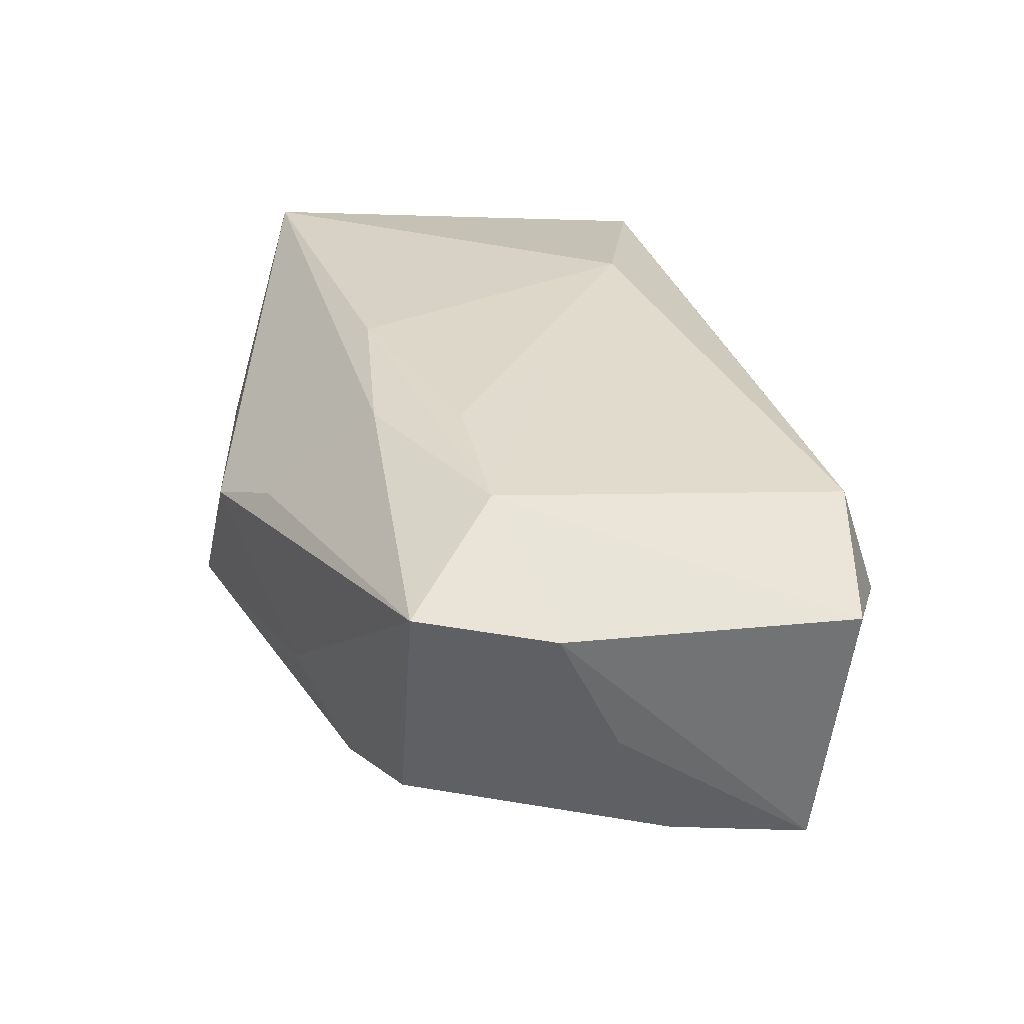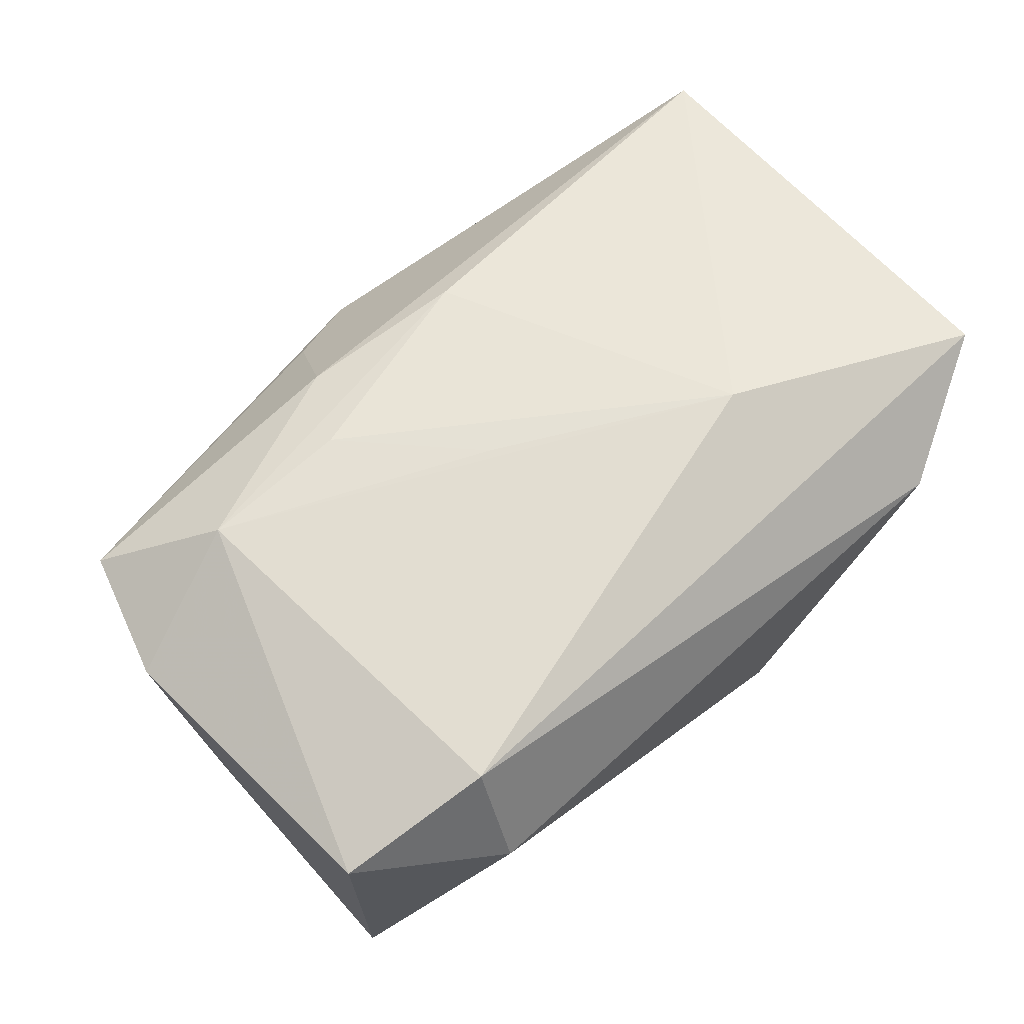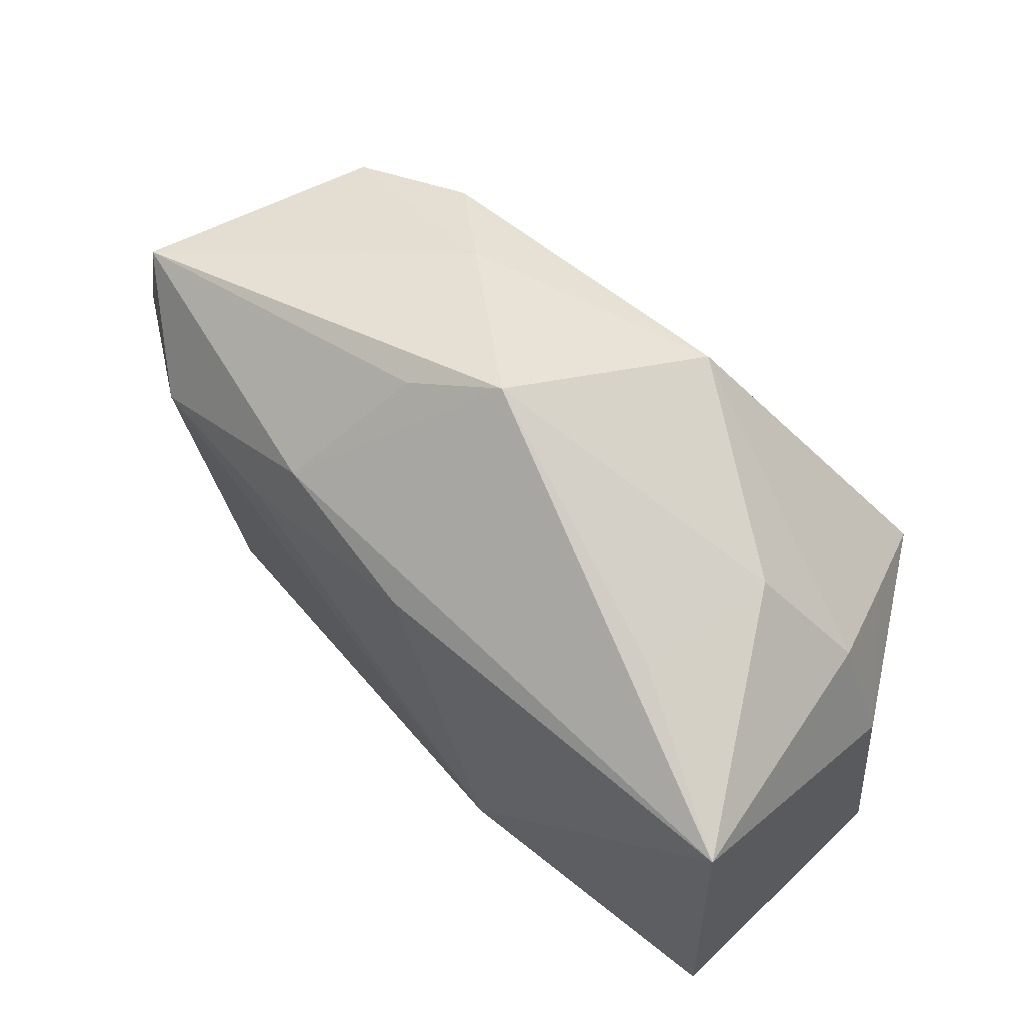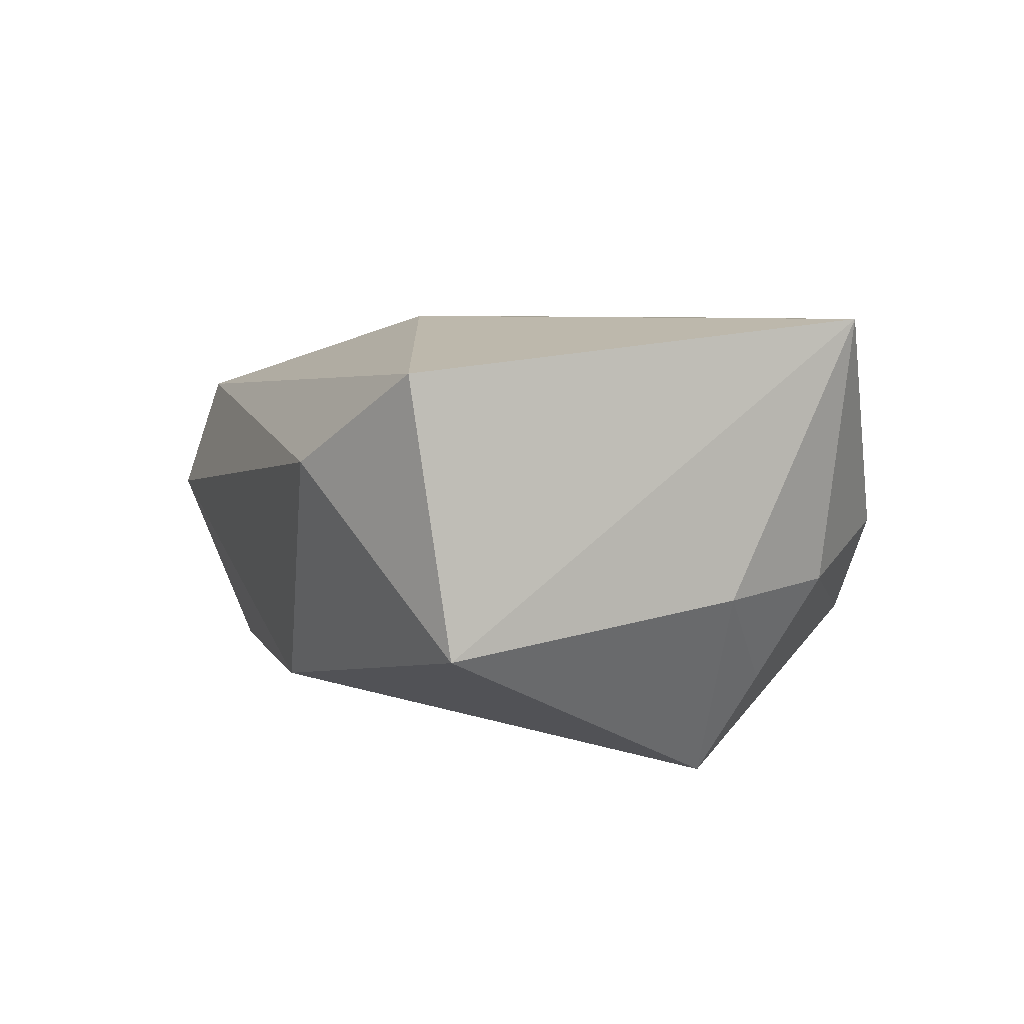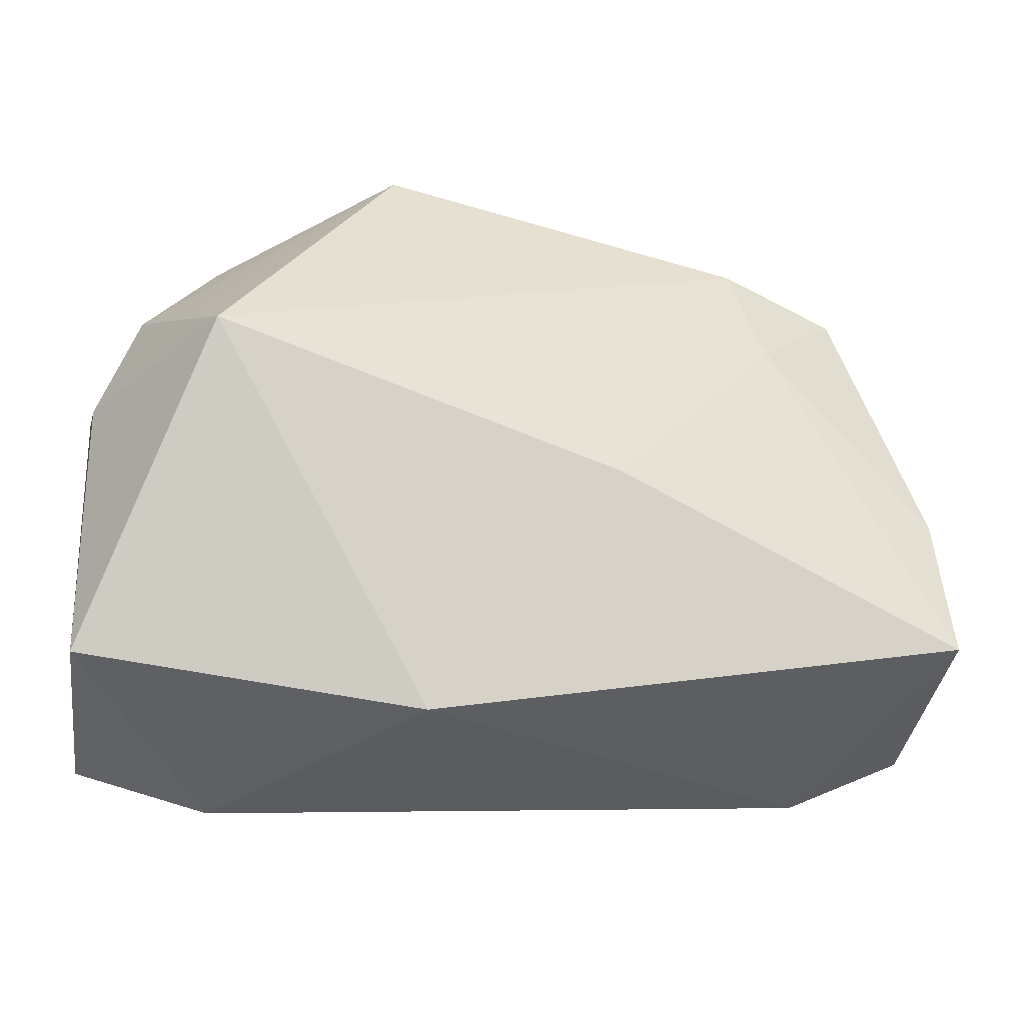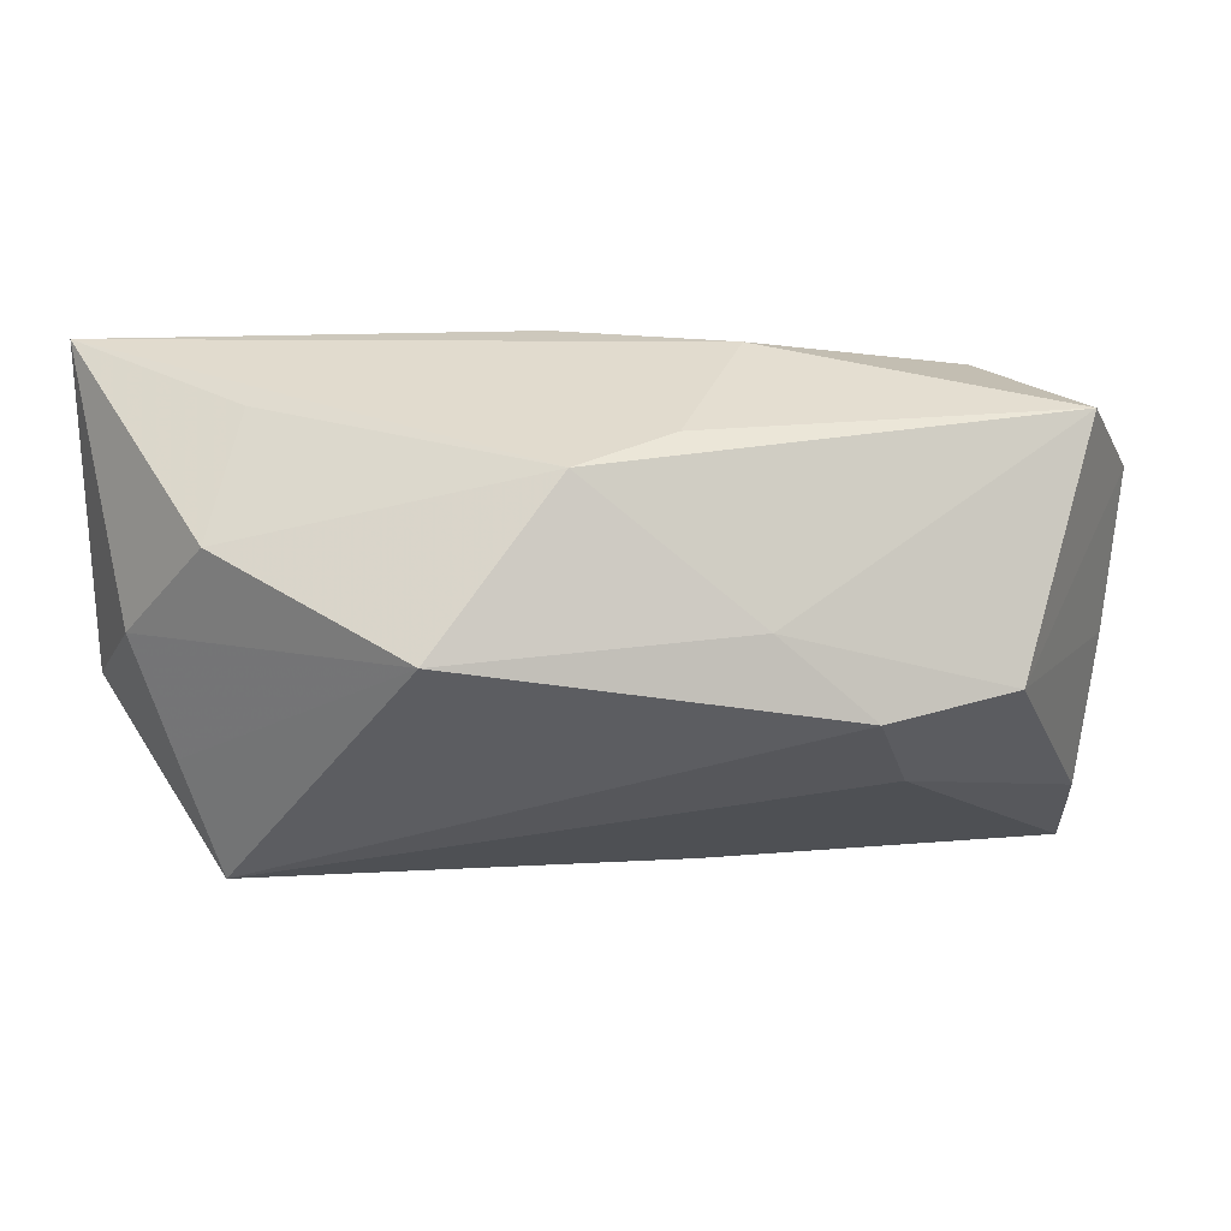
<metadata>
{"format":"obj","ext":"obj","renderer":"f3d","projection":"perspective","resolution":1024,"background":"white","views":[{"elev":26.7,"azim":-105.2,"up":"+Z"},{"elev":56.0,"azim":-44.6,"up":"+Z"},{"elev":58.9,"azim":42.5,"up":"+Y"},{"elev":6.6,"azim":68.5,"up":"+Z"},{"elev":-26.4,"azim":167.2,"up":"+Y"},{"elev":78.1,"azim":177.1,"up":"+Y"}]}
</metadata>
<code>
v 0.03896 0.005811 -0.004311
v 0.03896 -0.02011 -0.007987
v 0.03896 0.01736 0.01983
v 0.02471 0.02318 0.01199
v 0.01241 -0.01361 0.01983
v 0.008138 -0.02518 -0.01404
v -0.01339 0.02649 -0.008016
v 0.03511 0.01647 -0.003465
v -0.04335 -0.01922 0.005804
v -0.01312 0.01786 0.01681
v 0.001903 0.0153 0.01932
v -0.03014 -0.02275 0.01156
v -0.00749 0.02753 0.007142
v -0.03139 0.01124 0.01611
v 0.02911 0.007454 -0.02157
v 0.03717 -0.02306 0.01571
v -0.03007 -0.02637 0.0008562
v -0.007958 -0.001151 0.01821
v -0.04172 0.002423 -0.004418
v -0.007994 -0.003274 -0.02061
v -0.03947 -0.003476 -0.01604
v -0.03225 0.02005 -0.01193
v 0.02785 0.02576 0.0006187
v 0.025 -0.02877 0.00767
v -0.02371 0.01297 -0.01732
v -0.03945 0.0205 0.009368
v -0.04365 0.008564 0.007774
v 0.01191 0.03181 -0.01034
v -0.01772 0.01056 0.01788
v -0.04016 -0.0169 -0.01851
v 0.0007676 0.03118 0.00381
v 0.03208 0.01188 -0.01272
v -0.02113 0.02285 -0.01456
f 6 24 17
f 16 3 5
f 5 14 12
f 12 16 5
f 17 24 12
f 24 16 12
f 10 3 31
f 23 28 31
f 3 8 23
f 23 8 28
f 31 28 7
f 9 12 14
f 17 12 9
f 18 14 5
f 5 29 18
f 18 29 14
f 3 10 11
f 14 29 11
f 11 10 14
f 5 3 11
f 11 29 5
f 15 28 32
f 28 8 32
f 1 8 3
f 1 32 8
f 15 32 1
f 31 3 4
f 4 23 31
f 3 23 4
f 22 7 33
f 33 7 28
f 33 28 15
f 30 6 17
f 17 9 30
f 24 6 2
f 2 16 24
f 2 6 15
f 15 1 2
f 3 16 2
f 2 1 3
f 31 7 26
f 26 7 22
f 14 10 26
f 15 6 20
f 6 30 20
f 27 9 14
f 14 26 27
f 27 30 9
f 27 26 22
f 13 10 31
f 31 26 13
f 13 26 10
f 25 20 30
f 22 33 25
f 25 33 15
f 15 20 25
f 22 25 21
f 21 25 30
f 30 27 19
f 19 21 30
f 19 27 22
f 22 21 19

</code>
